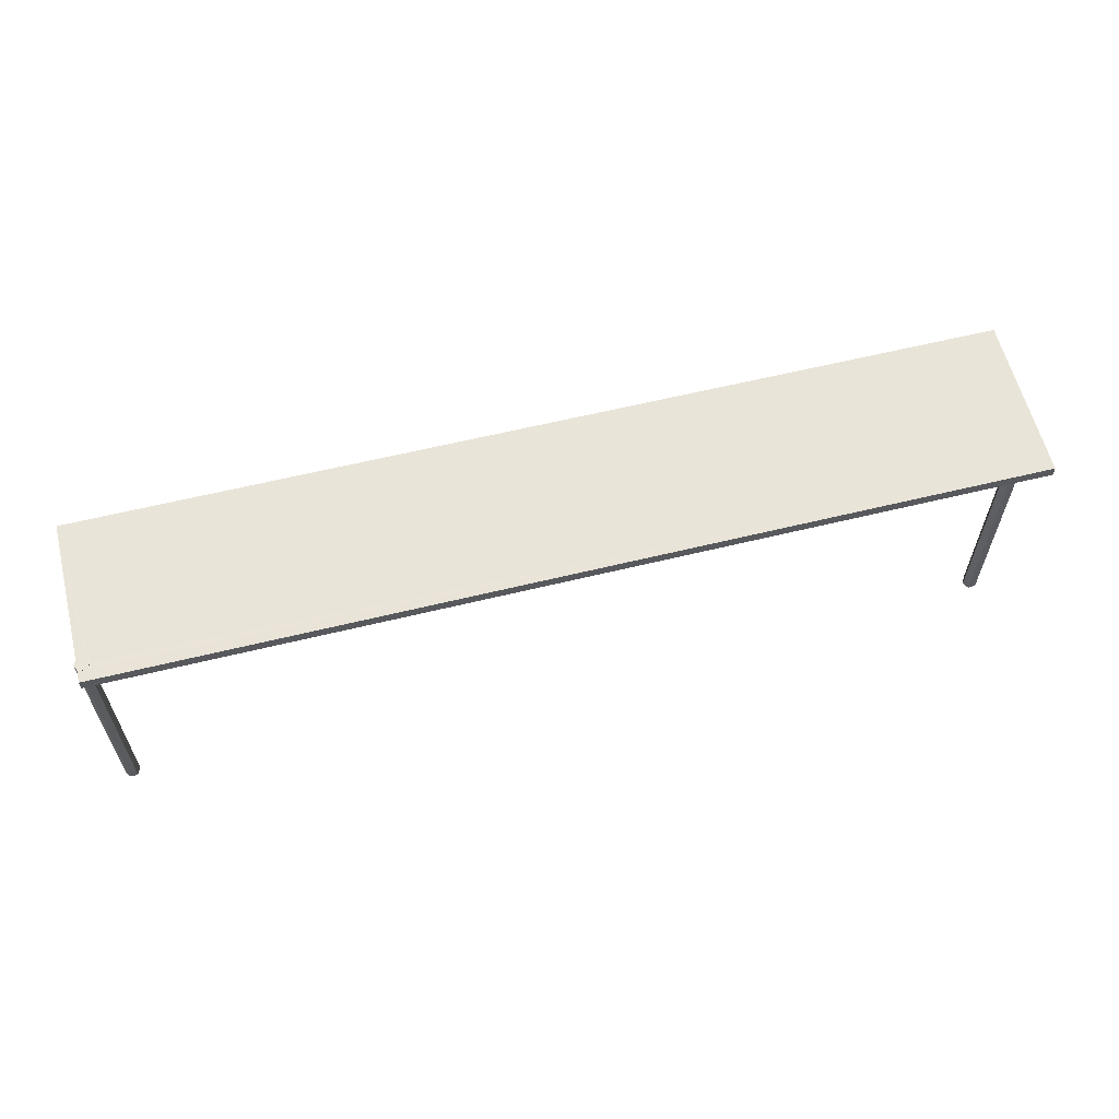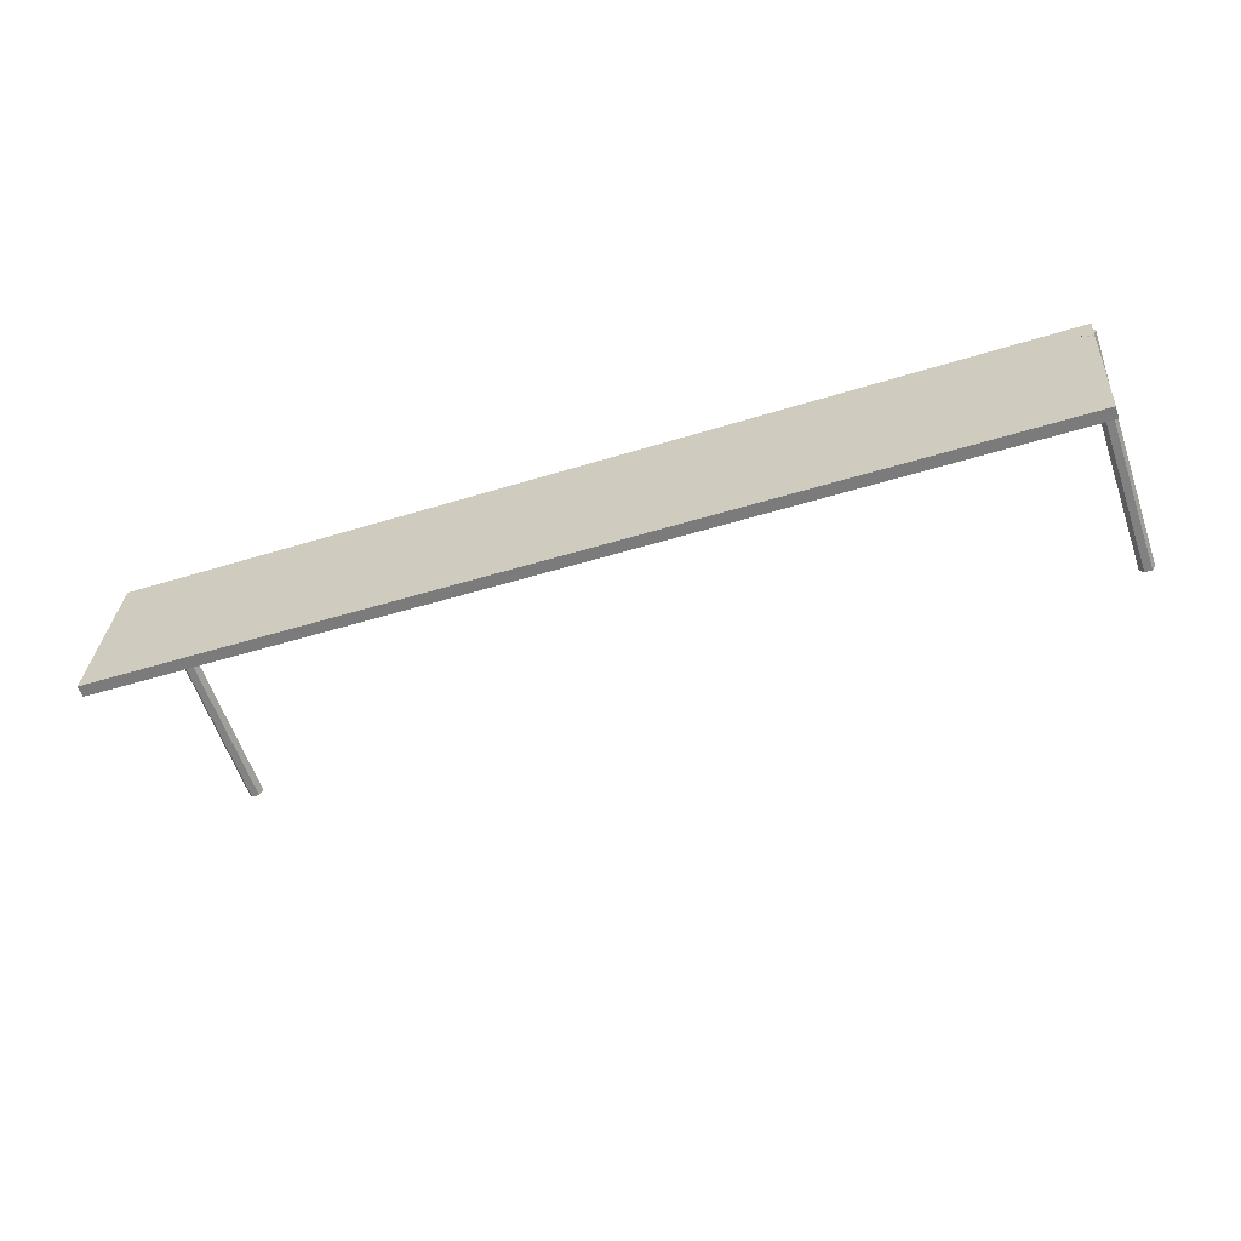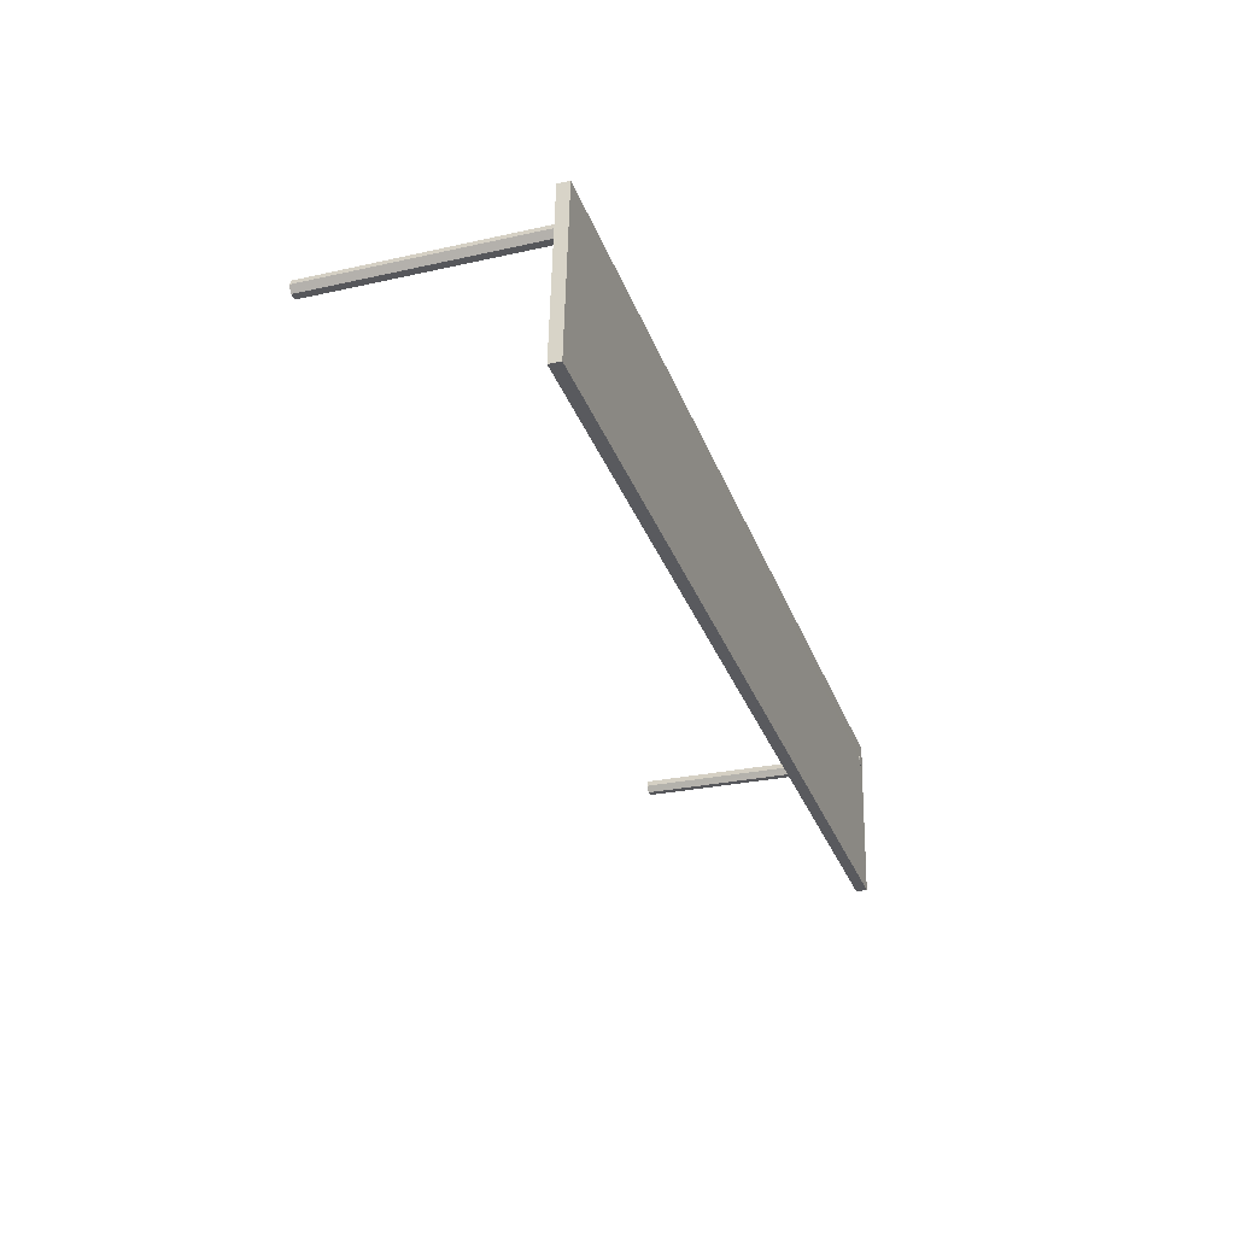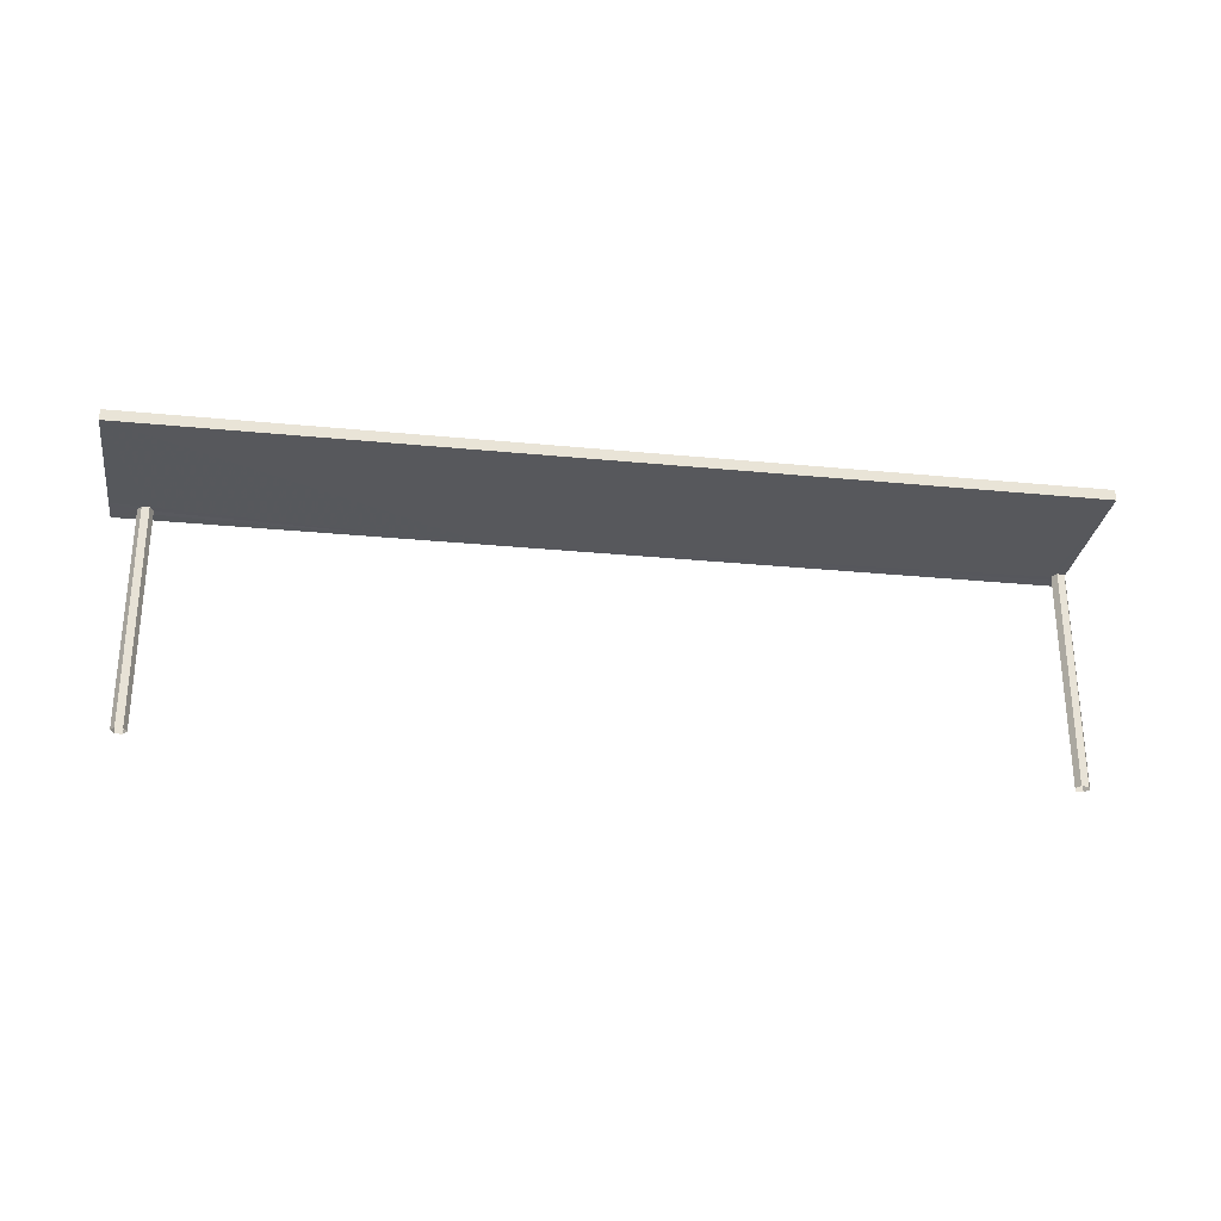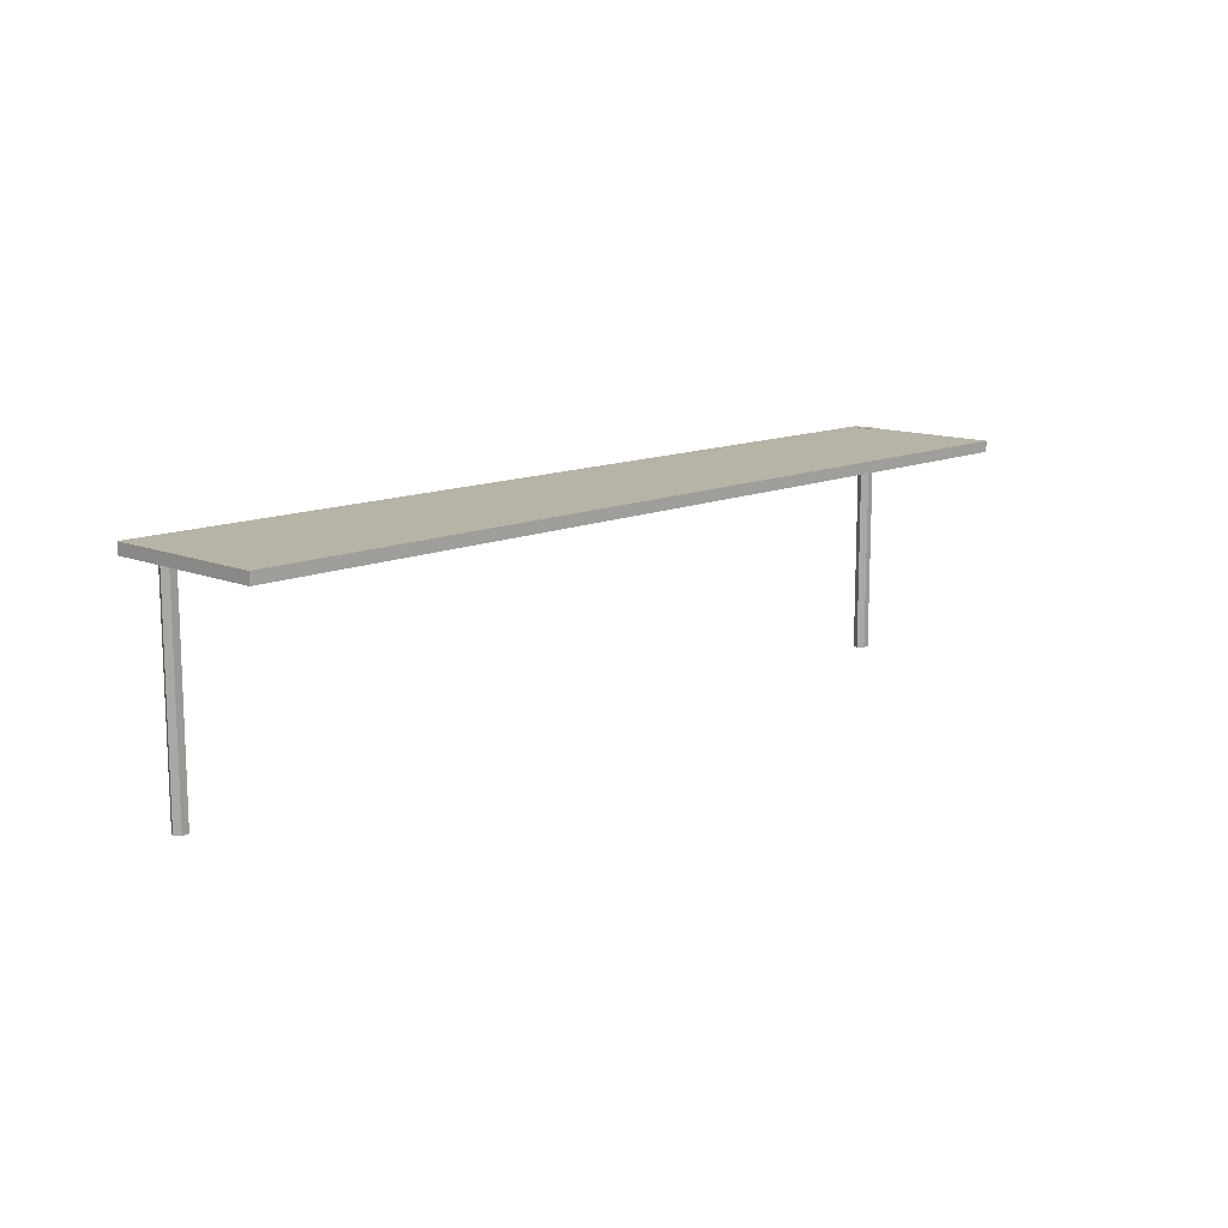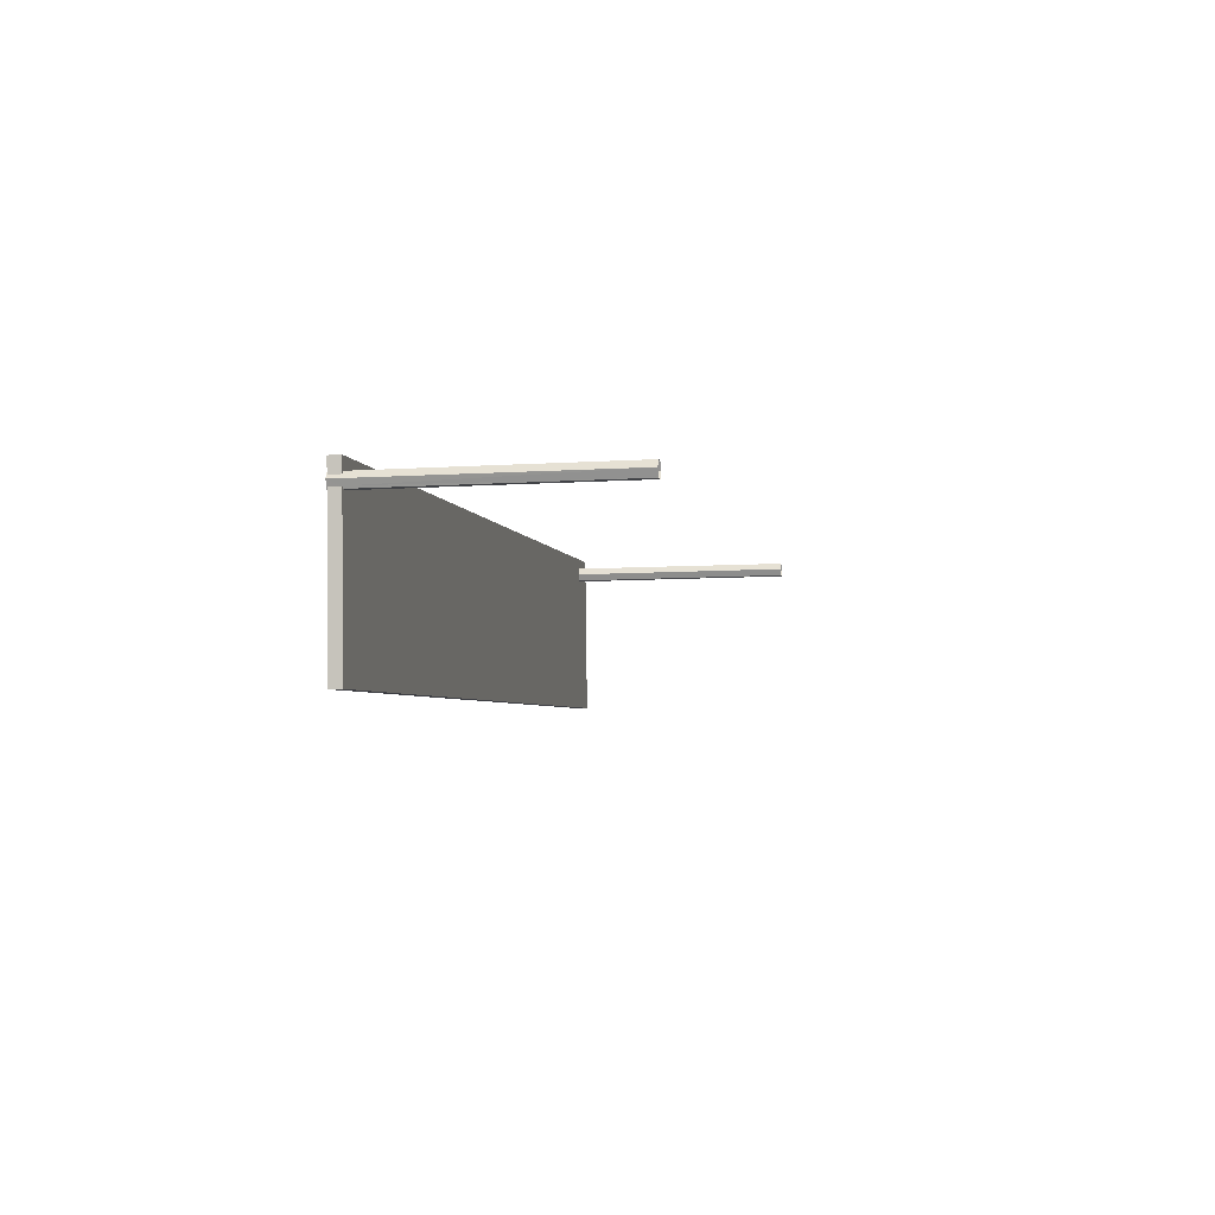
<metadata>
{"format":"obj","ext":"obj","renderer":"f3d","projection":"perspective","resolution":1024,"background":"white","views":[{"elev":60.6,"azim":161.7,"up":"+Z"},{"elev":-60.5,"azim":19.0,"up":"+Y"},{"elev":-27.2,"azim":-71.2,"up":"+Y"},{"elev":-28.4,"azim":-12.6,"up":"+Z"},{"elev":12.6,"azim":-50.5,"up":"+Z"},{"elev":-7.9,"azim":100.2,"up":"+Y"}]}
</metadata>
<code>
v -8310 -4.122e+04 2.568
v -8310 -4.122e+04 2.568
v -8310 -4.122e+04 2.568
v -8310 -4.122e+04 2.568
v -8310 -4.122e+04 2.568
v -8310 -4.122e+04 2.568
v -8322 -4.122e+04 2.568
v -8322 -4.122e+04 2.568
v -8322 -4.122e+04 2.568
v -8322 -4.122e+04 2.568
v -8322 -4.122e+04 2.568
v -8322 -4.122e+04 2.568
v -8310 -4.122e+04 5.593
v -8310 -4.122e+04 5.593
v -8310 -4.122e+04 5.593
v -8310 -4.122e+04 5.593
v -8318 -4.122e+04 5.593
v -8310 -4.122e+04 5.593
v -8322 -4.122e+04 5.593
v -8310 -4.122e+04 5.593
v -8310 -4.122e+04 5.593
v -8322 -4.122e+04 5.593
v -8322 -4.122e+04 5.593
v -8310 -4.122e+04 5.593
v -8310 -4.122e+04 5.593
v -8322 -4.122e+04 5.593
v -8322 -4.122e+04 5.593
v -8322 -4.122e+04 5.593
v -8322 -4.122e+04 5.593
v -8322 -4.122e+04 5.593
v -8322 -4.122e+04 5.593
v -8310 -4.122e+04 5.748
v -8310 -4.122e+04 5.748
v -8310 -4.122e+04 5.748
v -8310 -4.122e+04 5.748
v -8310 -4.122e+04 5.748
v -8310 -4.122e+04 5.748
v -8310 -4.122e+04 5.743
v -8322 -4.122e+04 5.743
v -8310 -4.122e+04 5.743
v -8322 -4.122e+04 5.743
v -8310 -4.122e+04 5.743
v -8310 -4.122e+04 5.743
v -8310 -4.122e+04 5.743
v -8310 -4.122e+04 5.743
v -8310 -4.122e+04 5.743
v -8310 -4.122e+04 5.743
v -8310 -4.122e+04 5.743
f 1 2 3
f 3 2 4
f 4 2 5
f 2 6 5
f 7 8 9
f 10 7 9
f 8 11 9
f 11 12 9
f 13 14 15
f 13 16 17
f 18 19 17
f 20 18 21
f 19 22 23
f 16 24 17
f 24 25 18
f 17 19 26
f 26 19 23
f 13 15 16
f 21 18 25
f 24 18 17
f 26 27 17
f 28 29 17
f 30 22 29
f 23 22 30
f 27 28 17
f 31 30 29
f 28 31 29
f 32 33 34
f 35 34 36
f 35 36 37
f 34 33 36
f 38 39 40
f 38 41 39
f 42 41 43
f 44 42 45
f 40 46 47
f 43 41 38
f 48 38 40
f 45 42 43
f 48 40 47
f 15 14 5
f 5 14 4
f 37 36 44
f 45 37 44
f 14 36 4
f 44 36 14
f 24 2 1
f 25 24 1
f 16 6 2
f 24 16 2
f 16 5 6
f 16 15 5
f 4 20 3
f 3 20 21
f 46 36 33
f 36 20 4
f 46 33 47
f 36 46 20
f 25 1 3
f 21 25 3
f 48 32 34
f 38 48 34
f 43 34 35
f 43 38 34
f 43 35 37
f 45 43 37
f 48 33 32
f 48 47 33
f 14 13 42
f 44 14 42
f 46 40 18
f 20 46 18
f 40 39 19
f 18 40 19
f 29 22 41
f 22 19 39
f 22 39 41
f 13 17 42
f 17 29 41
f 42 17 41
f 30 11 8
f 23 30 8
f 31 12 11
f 30 31 11
f 28 9 12
f 31 28 12
f 28 10 9
f 28 27 10
f 27 7 10
f 27 26 7
f 23 8 7
f 26 23 7

</code>
